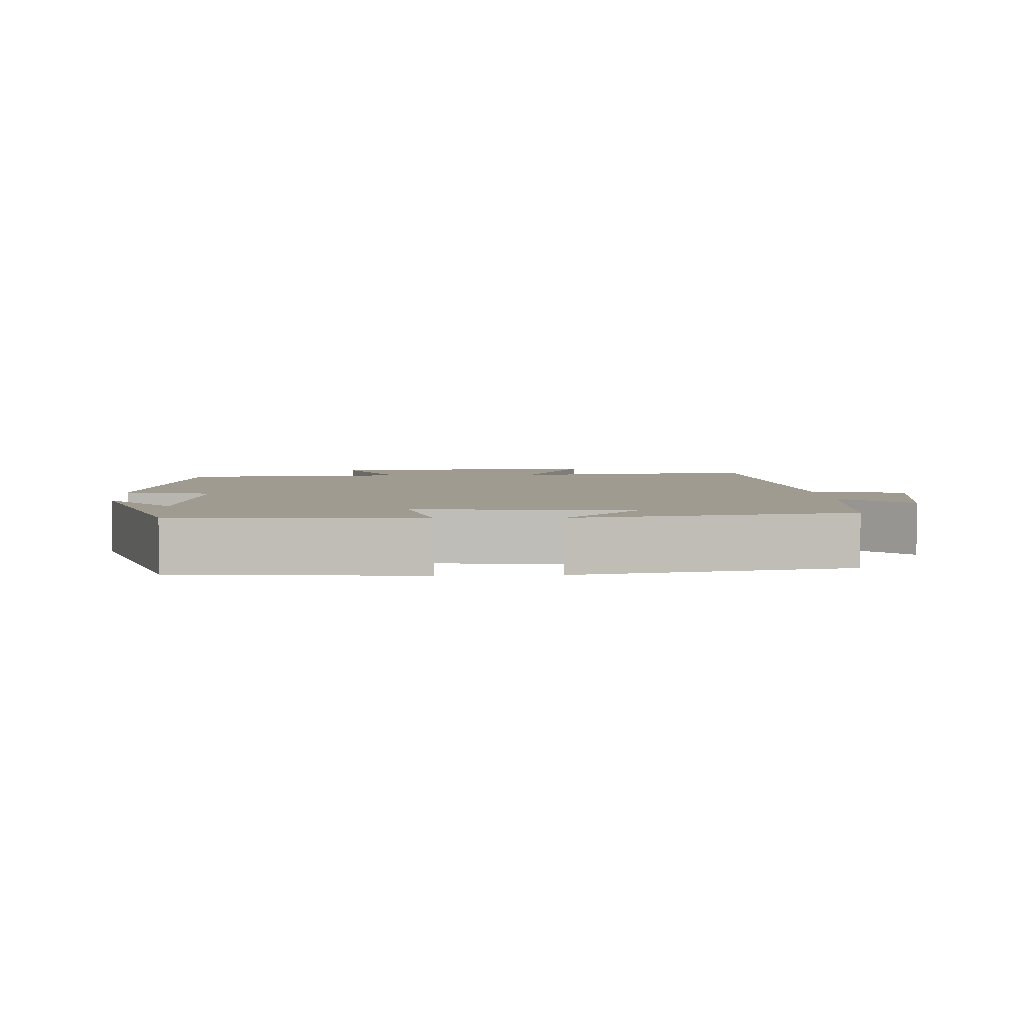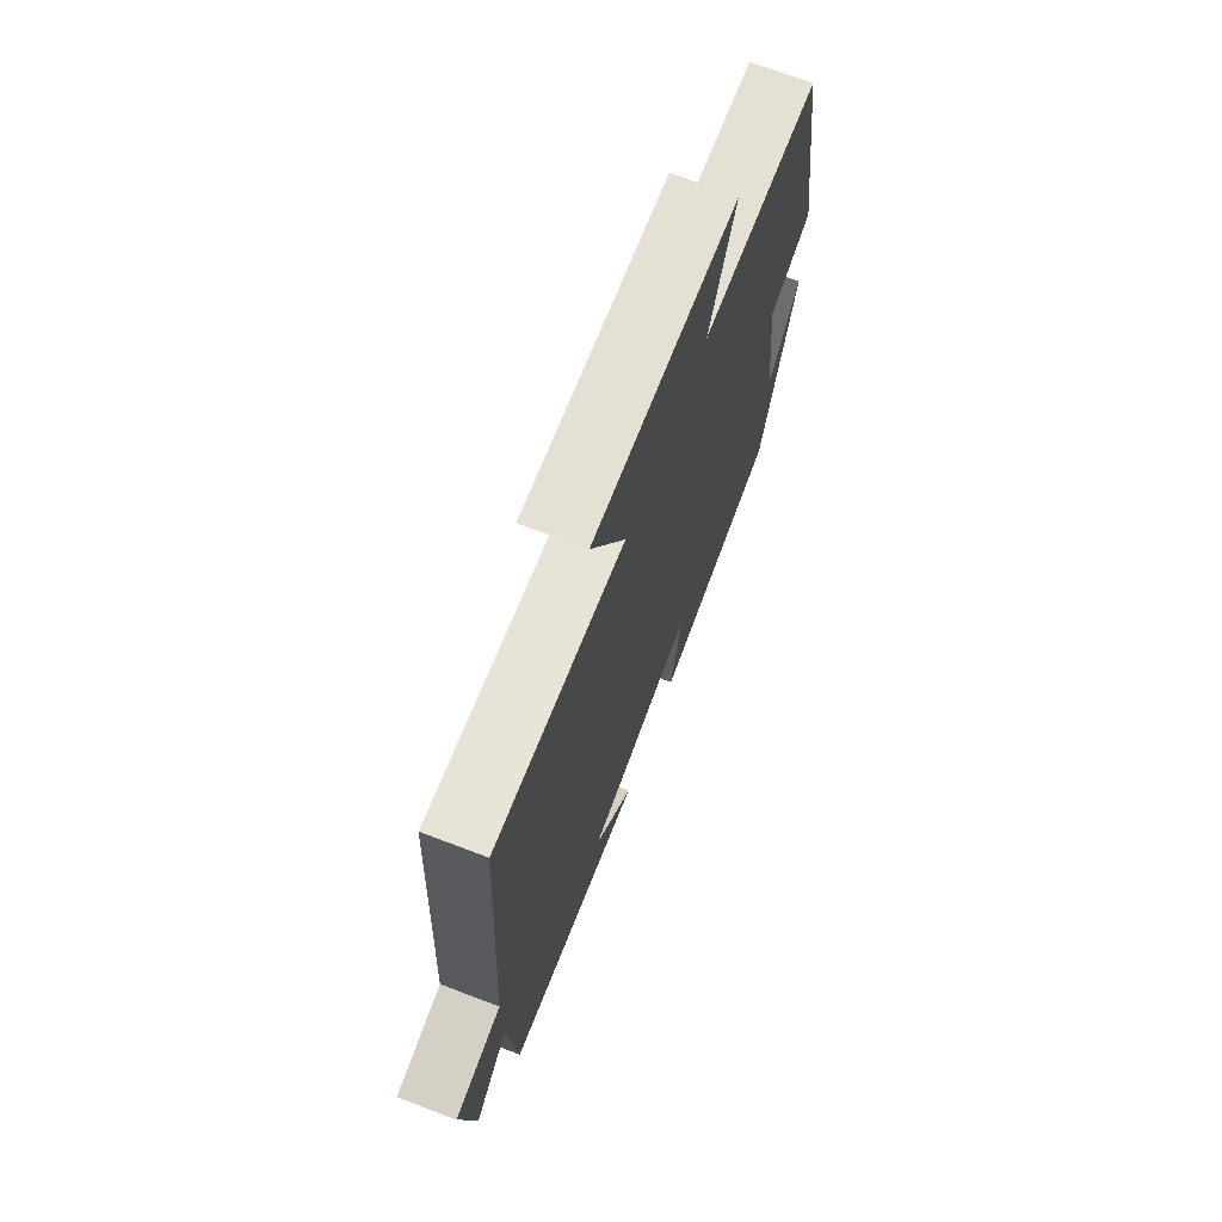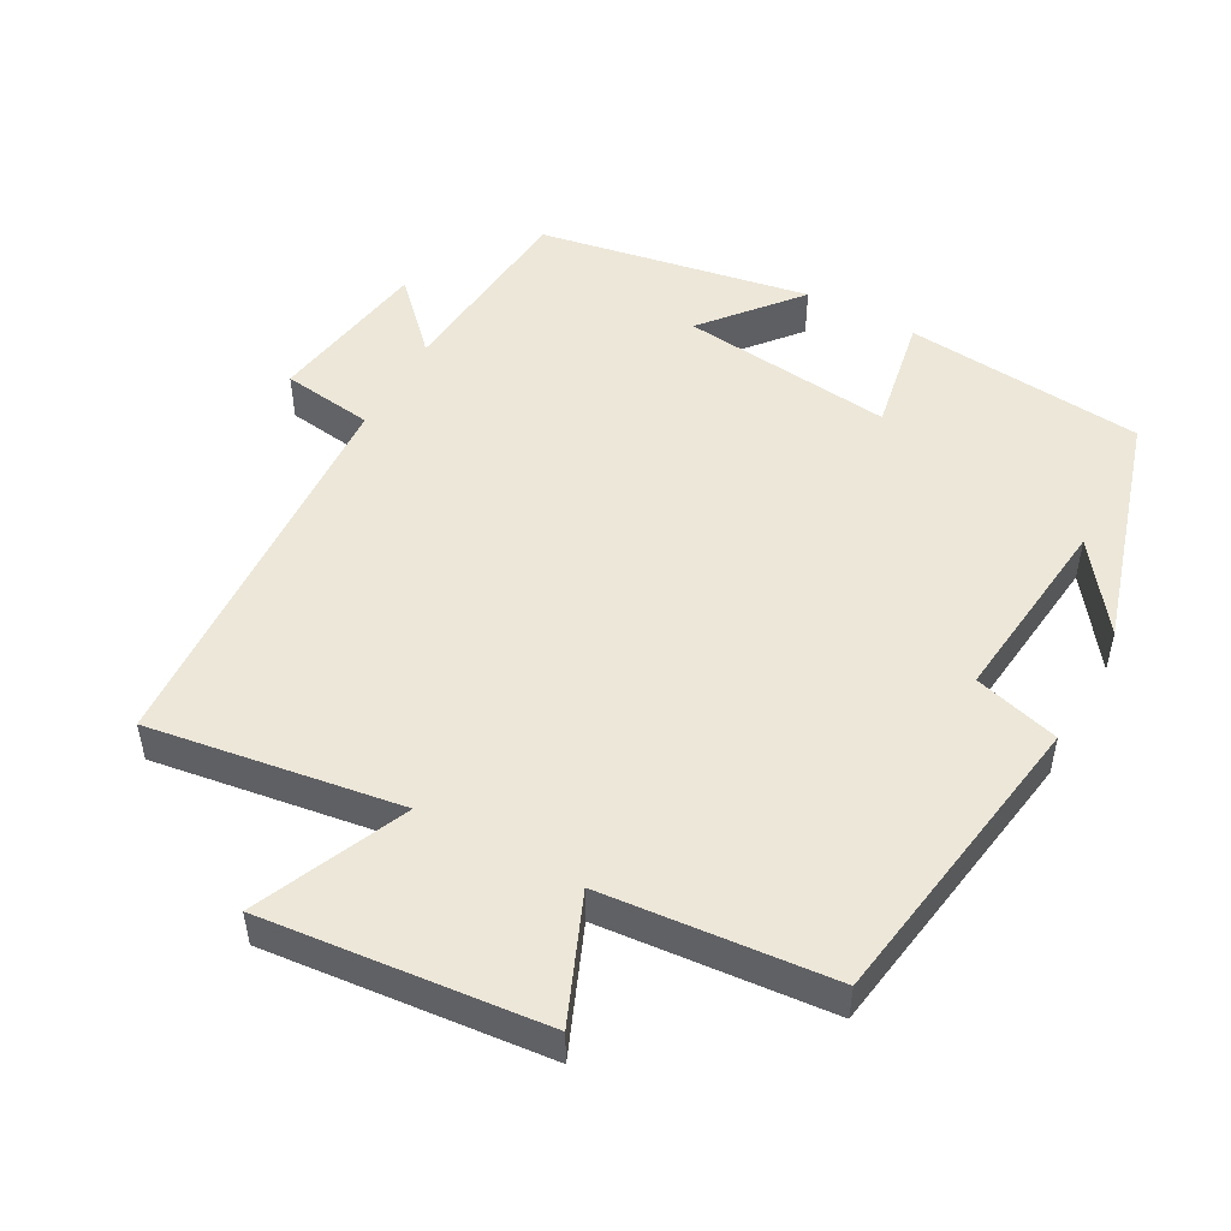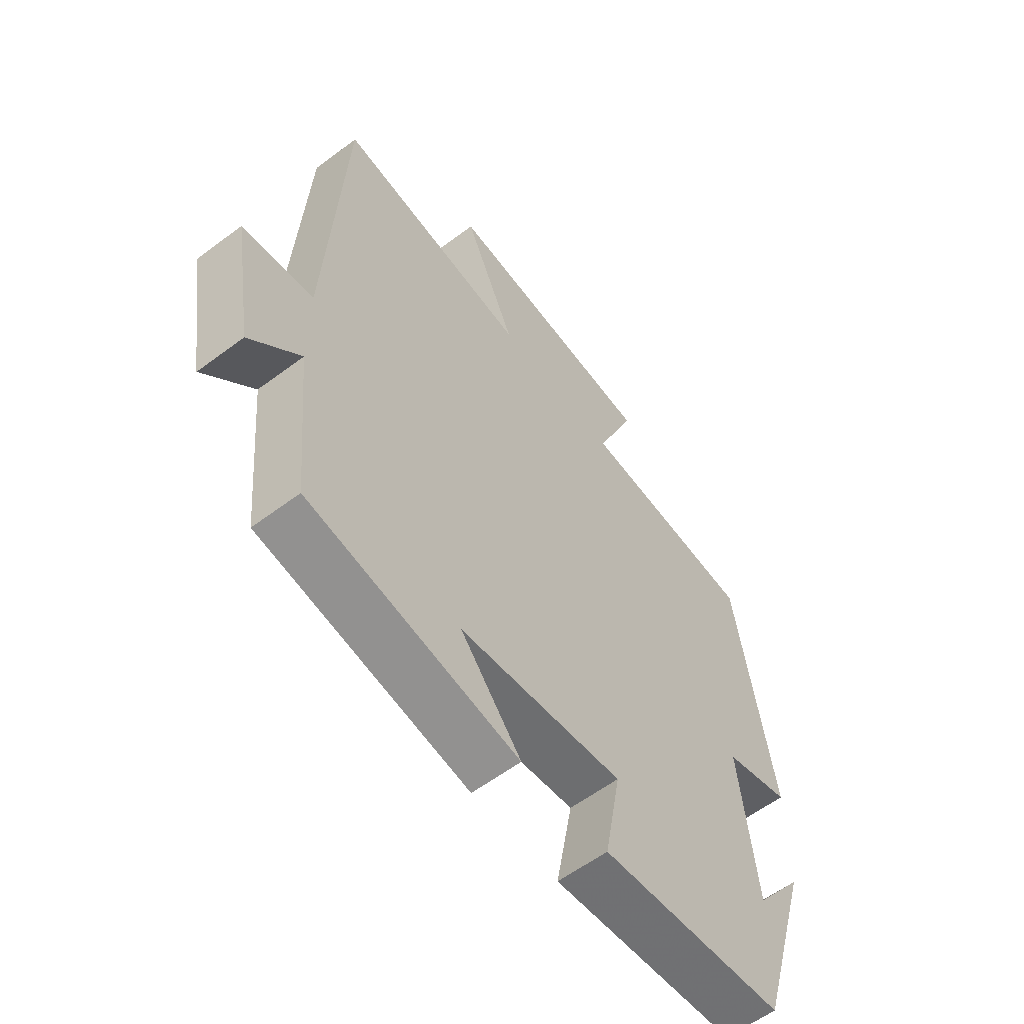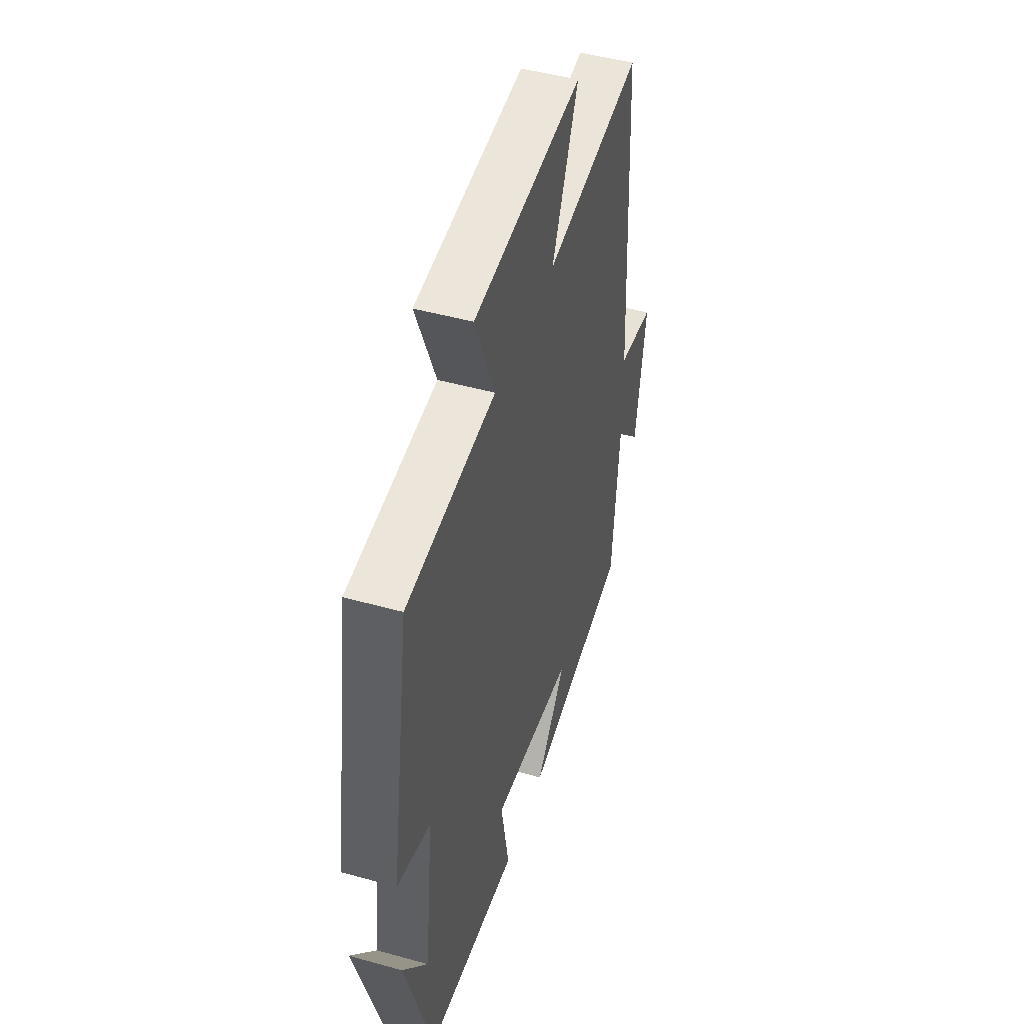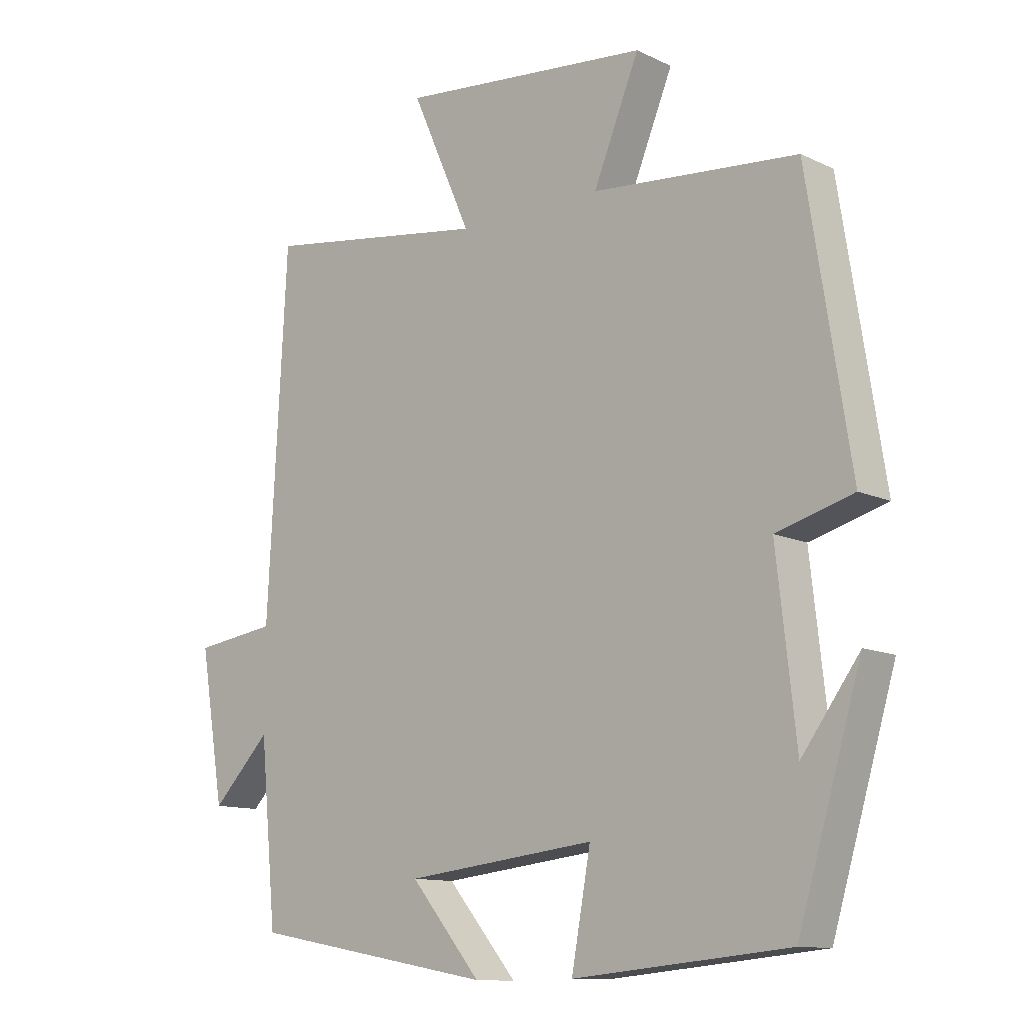
<metadata>
{"format":"obj","ext":"obj","renderer":"f3d","projection":"perspective","resolution":1024,"background":"white","views":[{"elev":4.0,"azim":176.7,"up":"+Y"},{"elev":71.1,"azim":-69.2,"up":"+Z"},{"elev":50.2,"azim":28.6,"up":"+Y"},{"elev":-59.1,"azim":-52.3,"up":"+Z"},{"elev":47.2,"azim":107.5,"up":"+Z"},{"elev":-11.8,"azim":41.8,"up":"+Z"}]}
</metadata>
<code>
v -0.474 0.07 -0.432
v -0.5 0.07 -0.158
v -0.591 0.07 -0.252
v -0.629 0.07 -0.022
v -0.5 0.07 -0.004
v -0.47 0.07 0.552
v -0.117 0.07 0.5
v -0.211 0.07 0.712
v 0.183 0.07 0.674
v 0.111 0.07 0.5
v 0.433 0.07 0.472
v 0.5 0.07 0.046
v 0.38 0.07 0.012
v 0.41 0.07 -0.258
v 0.5 0.07 -0.136
v 0.401 0.07 -0.468
v 0.065 0.07 -0.5
v 0.095 0.07 -0.335
v -0.203 0.07 -0.369
v -0.093 0.07 -0.5
v -0.474 0 -0.432
v -0.5 0 -0.158
v -0.591 0 -0.252
v -0.629 0 -0.022
v -0.5 0 -0.004
v -0.47 0 0.552
v -0.117 0 0.5
v -0.211 0 0.712
v 0.183 0 0.674
v 0.111 0 0.5
v 0.433 0 0.472
v 0.5 0 0.046
v 0.38 0 0.012
v 0.41 0 -0.258
v 0.5 0 -0.136
v 0.401 0 -0.468
v 0.065 0 -0.5
v 0.095 0 -0.335
v -0.203 0 -0.369
v -0.093 0 -0.5
f 19 20 1 2
f 18 19 2
f 16 17 18
f 14 15 16
f 13 14 16 18
f 10 11 12 13
f 10 13 18 2
f 7 8 9 10
f 5 6 7
f 5 7 10 2
f 2 3 4 5
f 22 21 40 39
f 22 39 38
f 38 37 36
f 36 35 34
f 38 36 34 33
f 33 32 31 30
f 22 38 33 30
f 30 29 28 27
f 27 26 25
f 22 30 27 25
f 25 24 23 22
f 1 21 22 2
f 2 22 23 3
f 3 23 24 4
f 4 24 25 5
f 5 25 26 6
f 6 26 27 7
f 7 27 28 8
f 8 28 29 9
f 9 29 30 10
f 10 30 31 11
f 11 31 32 12
f 12 32 33 13
f 13 33 34 14
f 14 34 35 15
f 15 35 36 16
f 16 36 37 17
f 17 37 38 18
f 18 38 39 19
f 19 39 40 20
f 20 40 21 1

</code>
